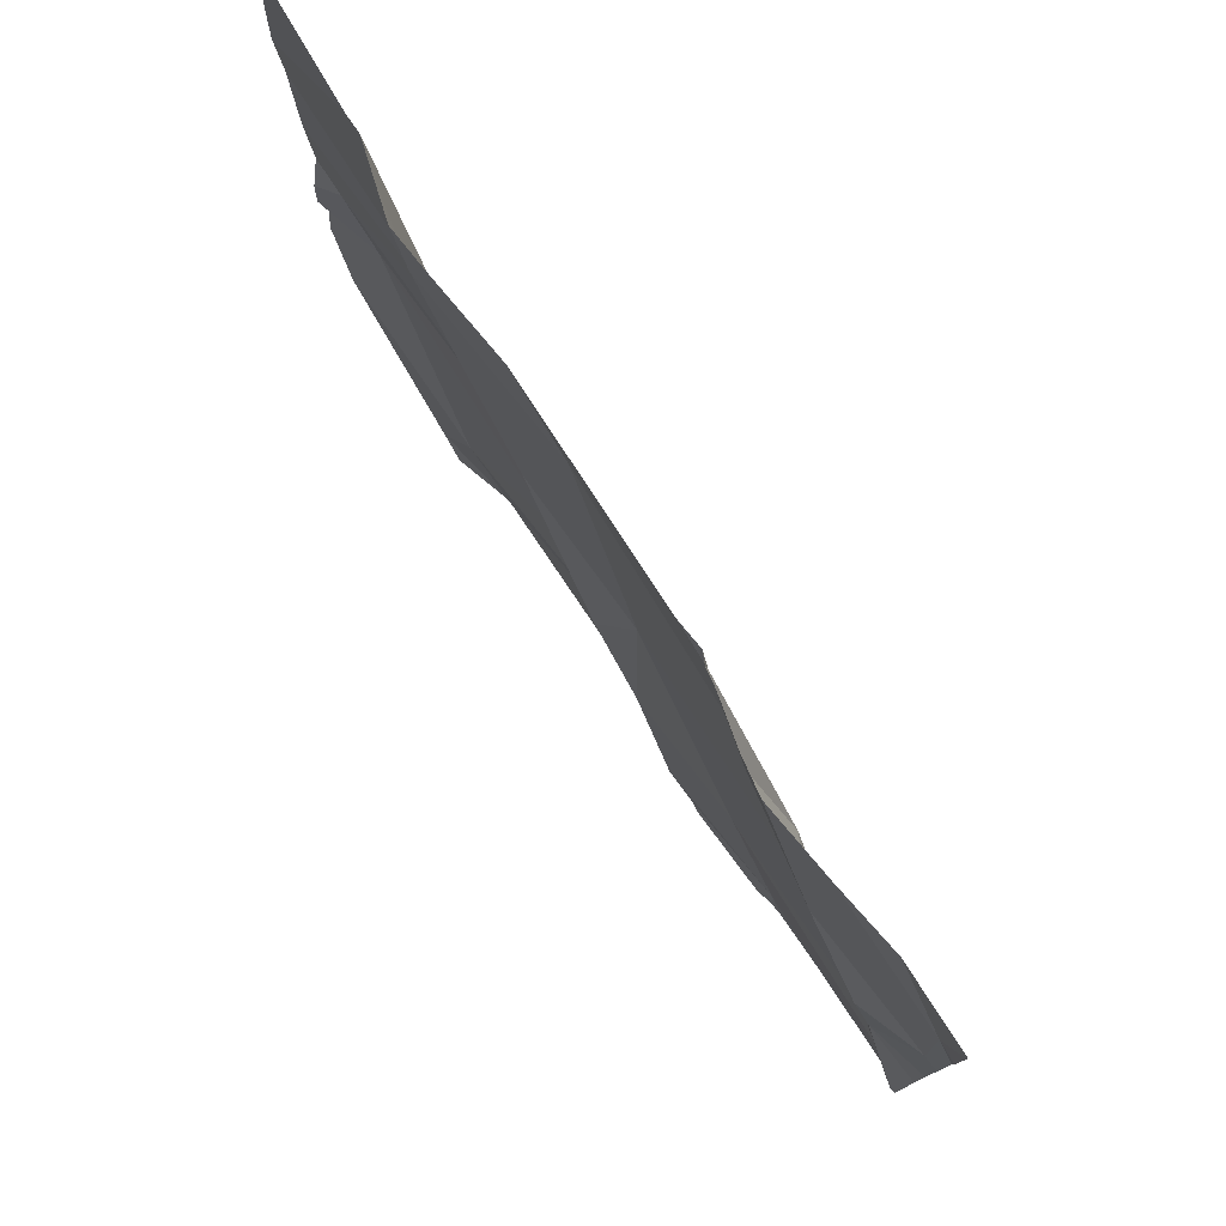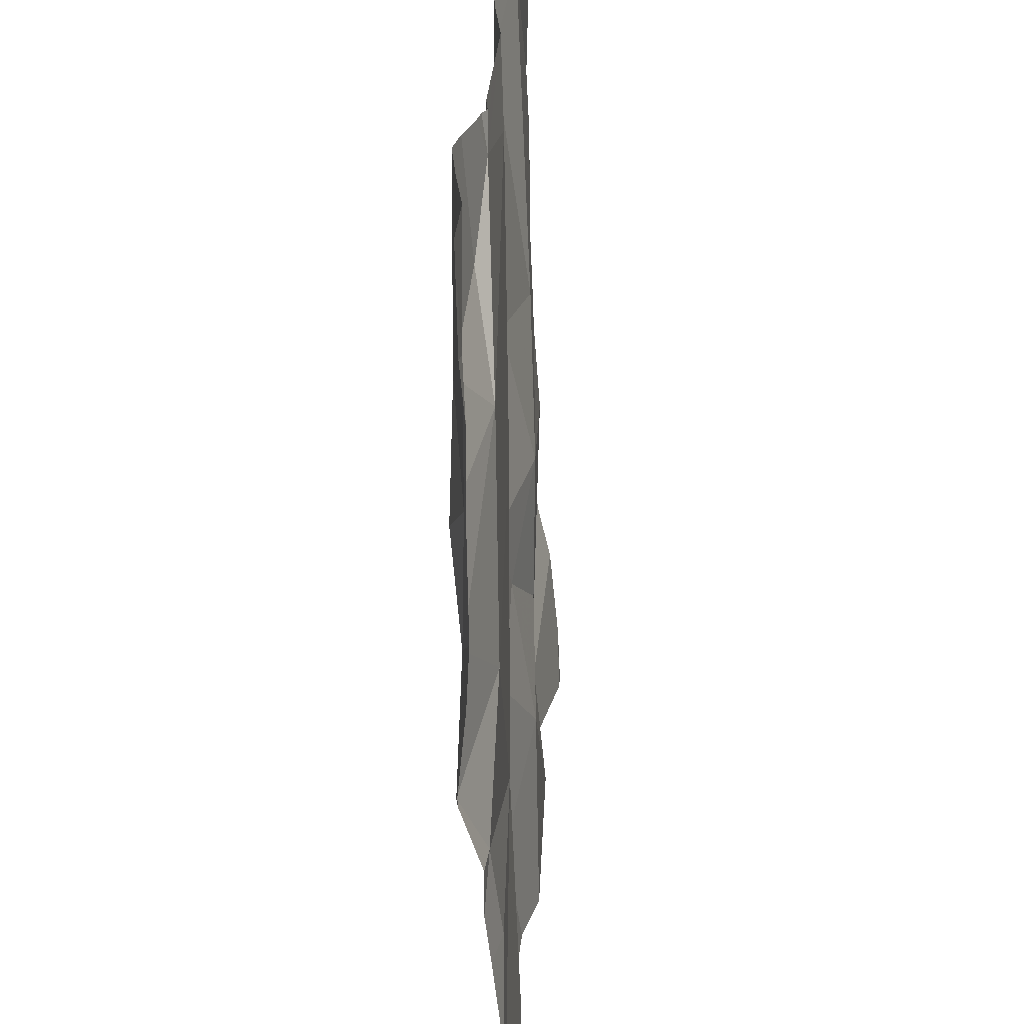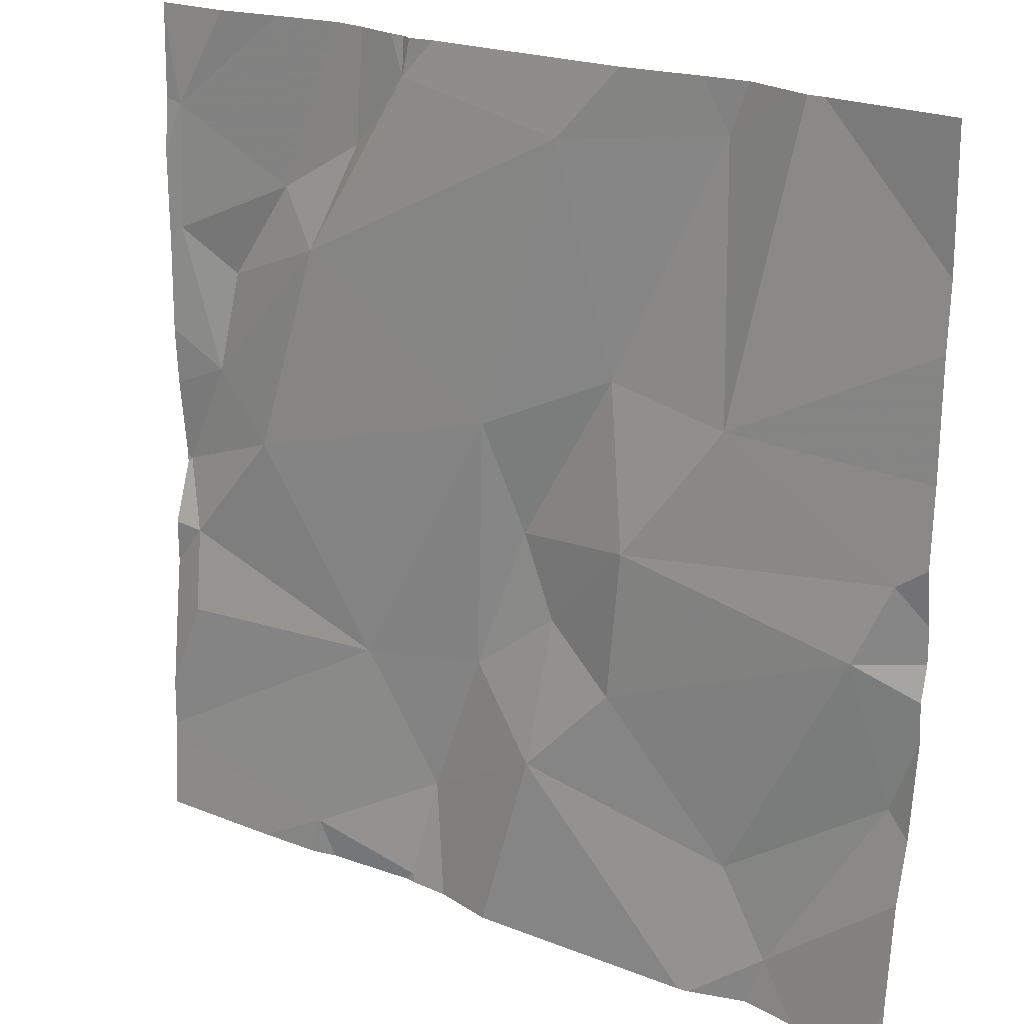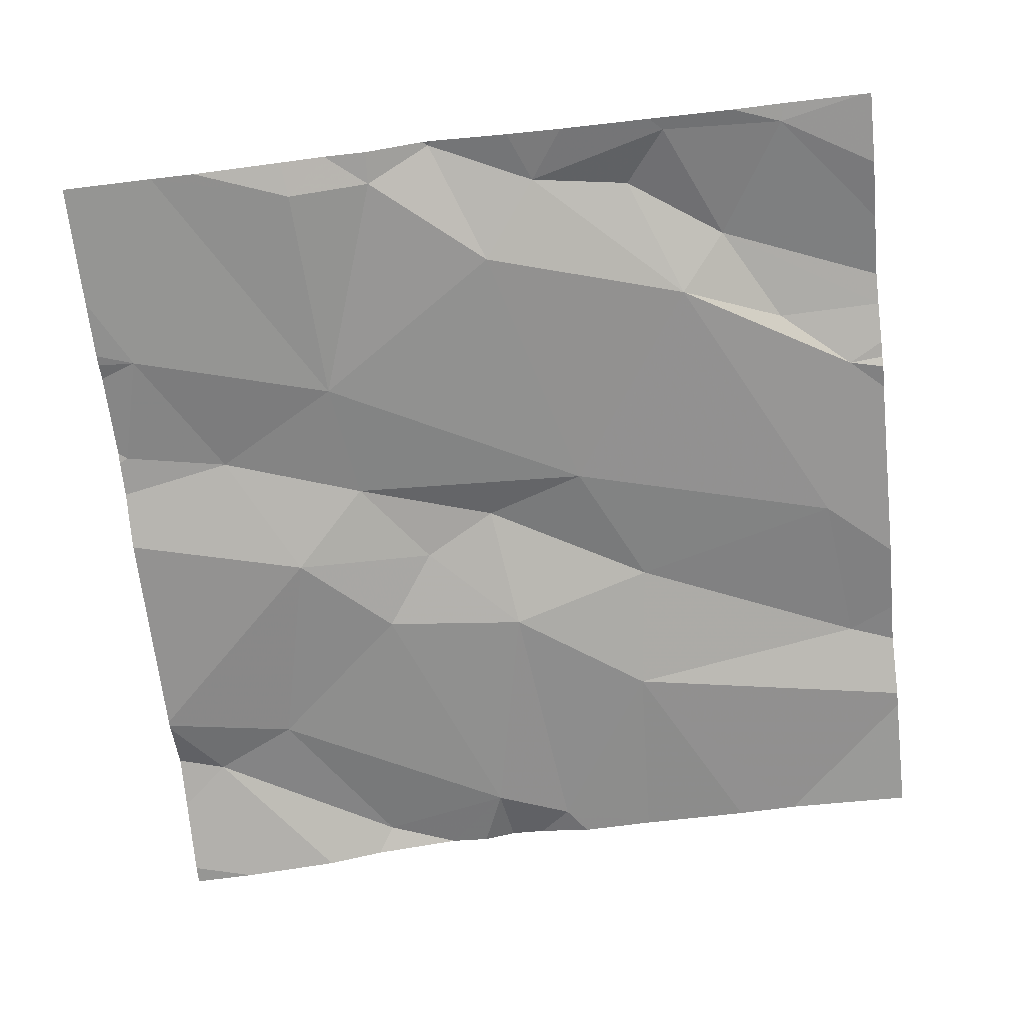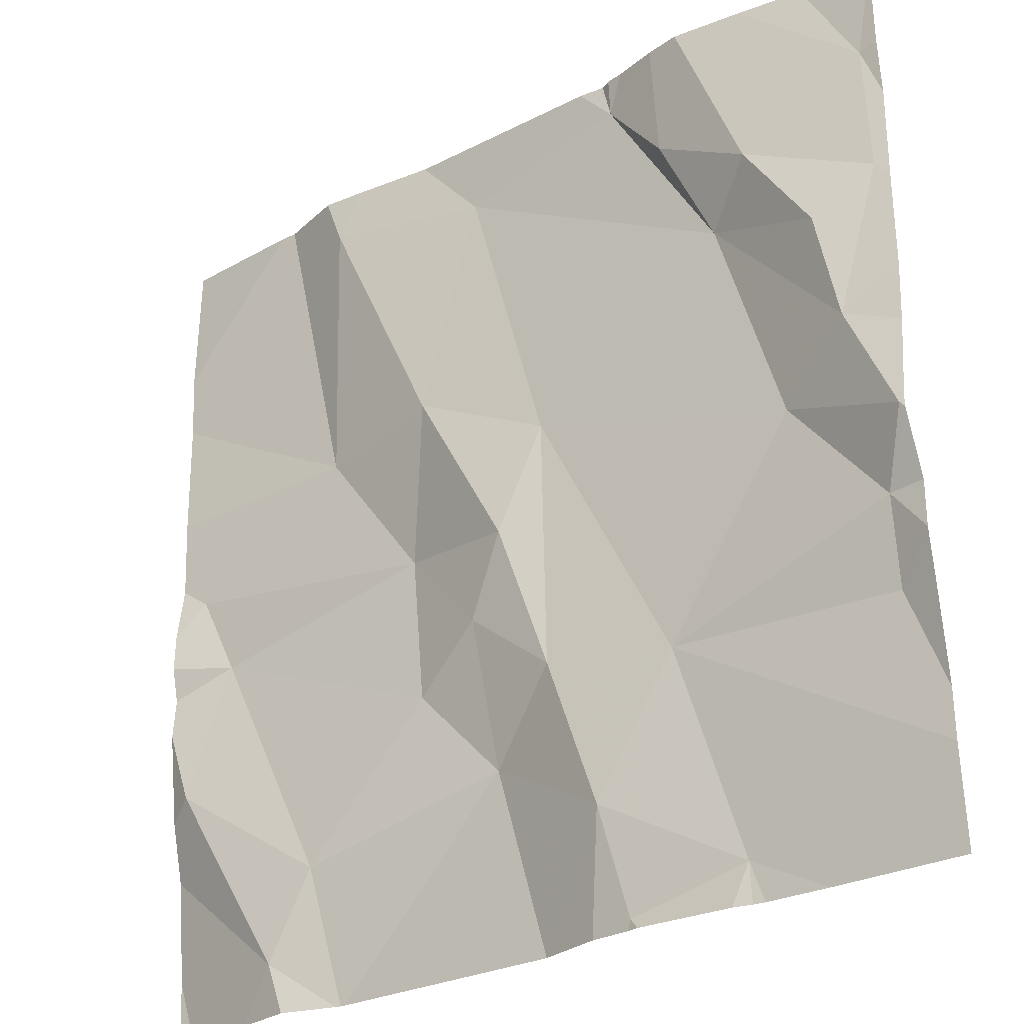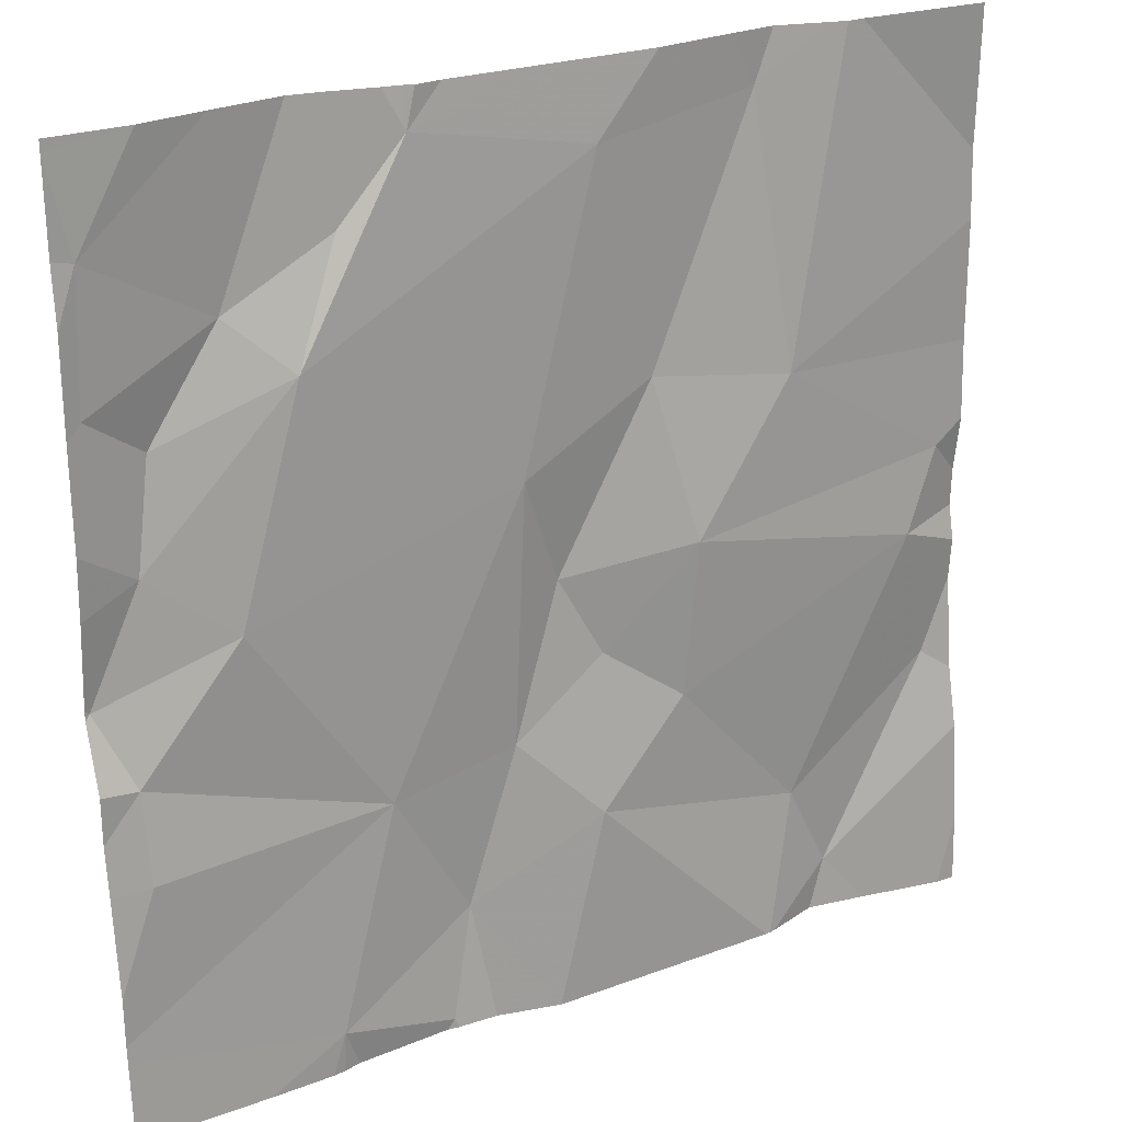
<metadata>
{"format":"obj","ext":"obj","renderer":"f3d","projection":"perspective","resolution":1024,"background":"white","views":[{"elev":78.5,"azim":58.2,"up":"+Y"},{"elev":26.5,"azim":94.5,"up":"+Y"},{"elev":21.6,"azim":-143.1,"up":"+Y"},{"elev":-68.2,"azim":96.3,"up":"+Z"},{"elev":-28.1,"azim":39.2,"up":"+Y"},{"elev":24.6,"azim":150.7,"up":"+Y"}]}
</metadata>
<code>
v -73.49 291.5 500.9
v -73.54 291.5 500.9
v -73.14 292.3 501
v -73.22 292.5 501
v -73.16 292.4 501
v -73.16 292.2 501
v -73.29 292.3 501
v -73.58 292.1 501
v -73.66 292.4 501
v -73.35 292.2 500.9
v -73.43 291.8 500.9
v -73.57 291.8 501
v -73.85 292.4 501
v -73.87 292.1 501
v -73.87 292.5 501
v -73.29 292.5 501
v -73.82 292.5 501
v -73.36 291.6 500.9
v -73.48 291.5 500.9
v -73.6 291.5 500.9
v -73.2 292.1 501
v -73.48 292.5 501
v -73.47 292.5 501
v -73.51 292.5 501
v -73.18 291.8 500.9
v -73.18 291.9 500.9
v -73.38 291.5 500.9
v -73.77 292 500.9
v -73.73 292.2 501
v -73.62 292 501
v -73.52 291.7 501
v -73.15 292 501
v -73.29 292 500.9
v -73.47 292.4 501
v -73.14 292.2 501
v -73.22 292.2 501
v -74.06 292 501
v -73.14 292.1 501
v -73.67 291.9 501
v -73.14 291.6 500.9
v -73.14 291.6 500.9
v -74.07 291.8 501
v -73.85 291.5 500.9
v -73.36 291.5 500.9
v -74.03 291.9 501
v -73.94 291.6 501
v -73.66 291.7 500.9
v -73.49 291.5 500.9
v -73.75 291.8 500.9
v -73.14 292.1 501
v -73.89 291.7 501
v -73.4 292.4 501
v -73.35 291.5 500.9
v -73.14 292.4 501
v -74.1 292.3 501
v -74.1 292.3 501
v -74.1 292.1 501
v -74.1 292.1 501
v -74.1 291.8 501
v -74.1 291.9 501
v -74.1 291.7 500.9
v -74.1 292 501
v -74.1 292 501
v -74.1 291.9 501
v -74.1 291.6 500.9
v -73.94 292.5 501
v -73.14 291.7 500.9
v -73.14 291.8 500.9
v -73.14 291.8 500.9
v -73.14 292 501
v -73.14 292 501
v -73.92 292.5 501
v -73.73 292.5 501
v -73.14 291.9 500.9
v -73.14 292.5 501
v -73.87 291.5 500.9
v -73.92 291.5 501
v -73.86 291.5 500.9
v -73.99 291.5 500.9
v -74.06 291.5 500.9
v -74.07 291.5 500.9
v -74.1 291.5 500.9
v -73.28 291.5 500.9
v -73.14 291.5 500.9
v -73.4 292.5 501
v -73.37 292.5 501
v -73.45 292.5 501
v -73.6 292.5 501
v -73.96 292.5 501
v -74.1 292.5 501
v -73.15 292.5 501
v -73.14 292.5 501
f 87 34 85
f 7 6 5
f 9 8 10
f 12 11 8
f 14 13 72
f 41 18 40
f 78 51 76
f 86 7 16
f 11 25 26
f 29 28 30
f 11 31 18
f 30 12 8
f 33 32 21
f 34 9 10
f 55 14 66
f 10 36 7
f 3 6 35
f 29 8 9
f 37 14 57
f 21 36 10
f 33 21 10
f 28 39 30
f 25 11 41
f 68 25 69
f 29 13 14
f 77 46 79
f 8 11 33
f 37 45 28
f 39 12 30
f 46 42 59
f 11 12 31
f 85 52 7
f 14 37 28
f 48 31 2
f 73 9 34
f 31 48 18
f 47 39 49
f 27 48 19
f 31 47 20
f 17 13 9
f 50 32 71
f 30 8 29
f 15 13 17
f 26 32 33
f 33 11 26
f 39 28 49
f 49 28 45
f 51 42 46
f 47 49 51
f 51 49 45
f 62 37 63
f 10 8 33
f 70 26 74
f 76 46 77
f 29 14 28
f 60 45 64
f 7 52 10
f 4 75 91
f 7 36 6
f 68 26 25
f 43 51 78
f 19 48 1
f 6 21 38
f 6 36 21
f 31 12 47
f 13 29 9
f 12 39 47
f 51 46 76
f 42 51 45
f 79 61 80
f 67 25 41
f 52 34 10
f 35 6 38
f 17 9 73
f 16 5 4
f 85 7 86
f 34 52 85
f 7 5 16
f 73 34 88
f 1 48 2
f 56 14 55
f 38 21 50
f 50 21 32
f 57 14 56
f 58 37 57
f 2 31 20
f 59 42 60
f 40 18 83
f 60 42 45
f 61 46 59
f 43 47 51
f 62 45 37
f 41 11 18
f 3 5 6
f 63 37 58
f 24 34 22
f 64 45 62
f 80 65 81
f 22 34 23
f 54 5 3
f 20 47 43
f 69 25 67
f 27 18 48
f 70 32 26
f 71 32 70
f 23 34 87
f 44 18 27
f 4 5 75
f 74 26 68
f 53 18 44
f 75 5 54
f 79 46 61
f 80 61 65
f 66 14 72
f 81 65 82
f 72 13 15
f 83 18 53
f 84 40 83
f 88 34 24
f 89 55 66
f 90 55 89
f 91 75 92

</code>
